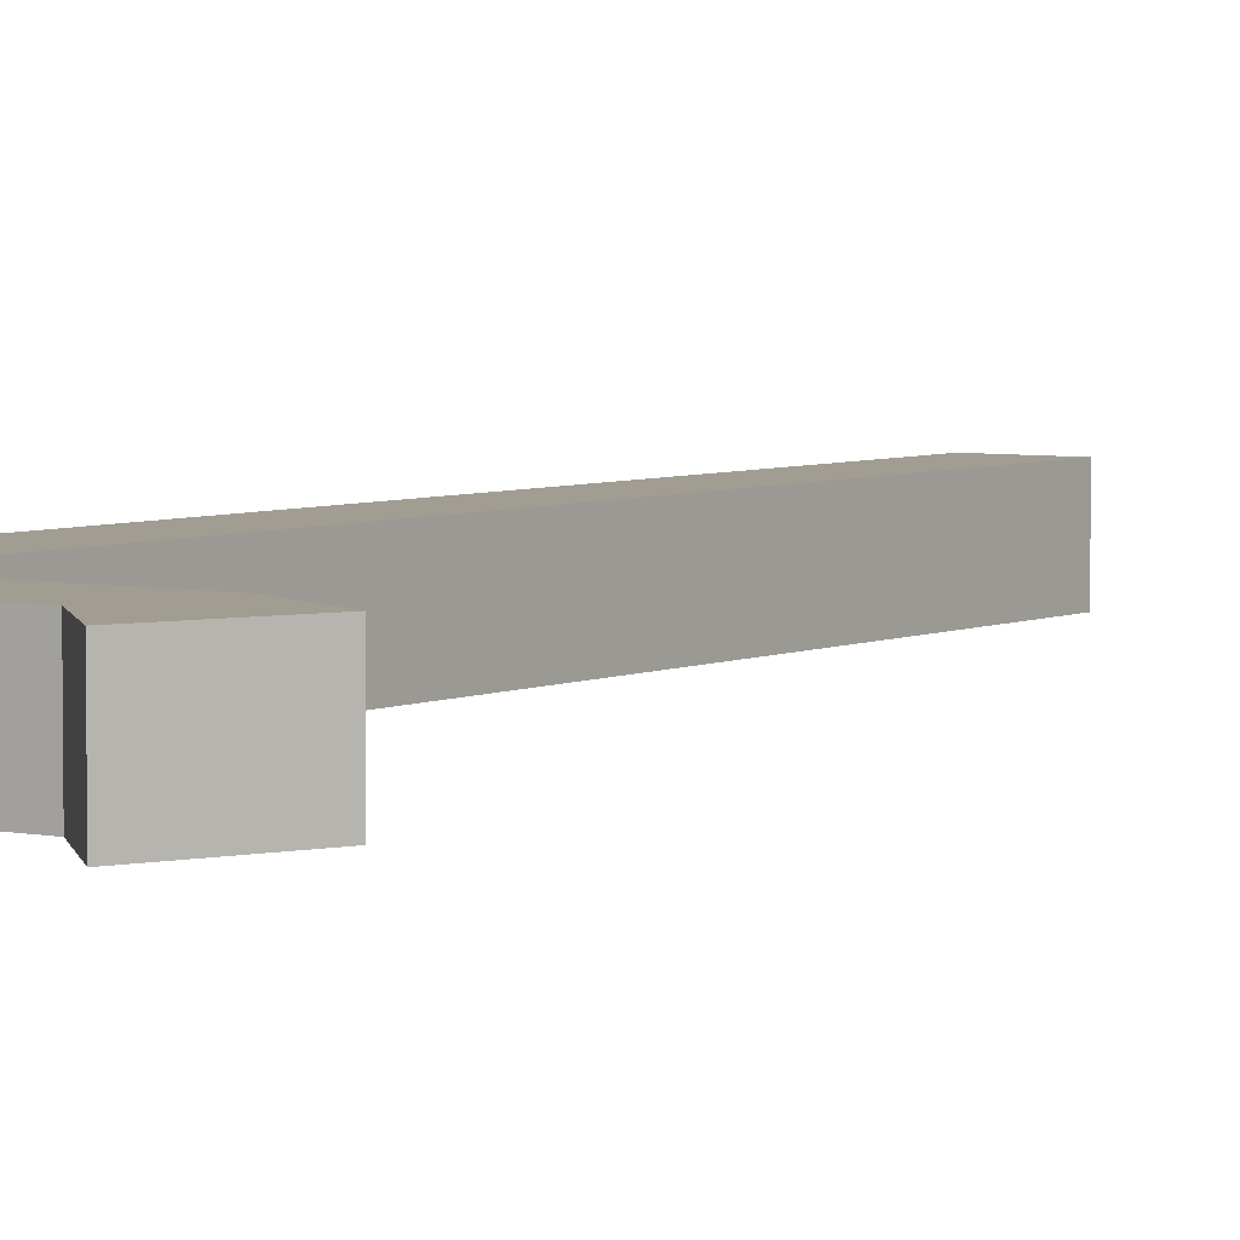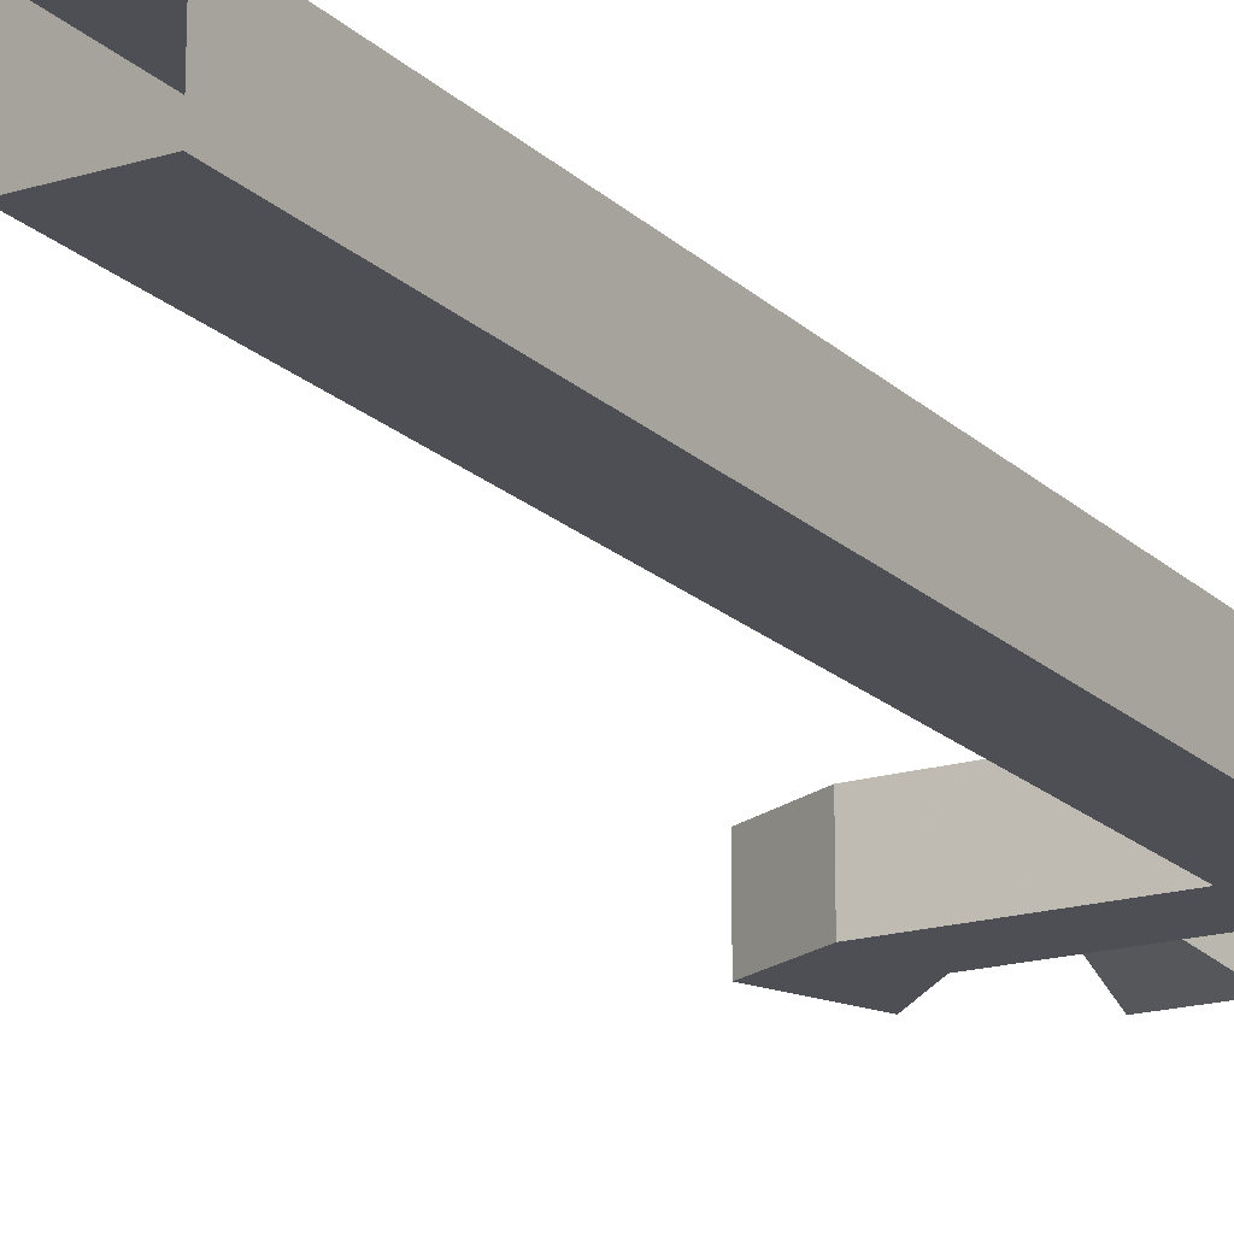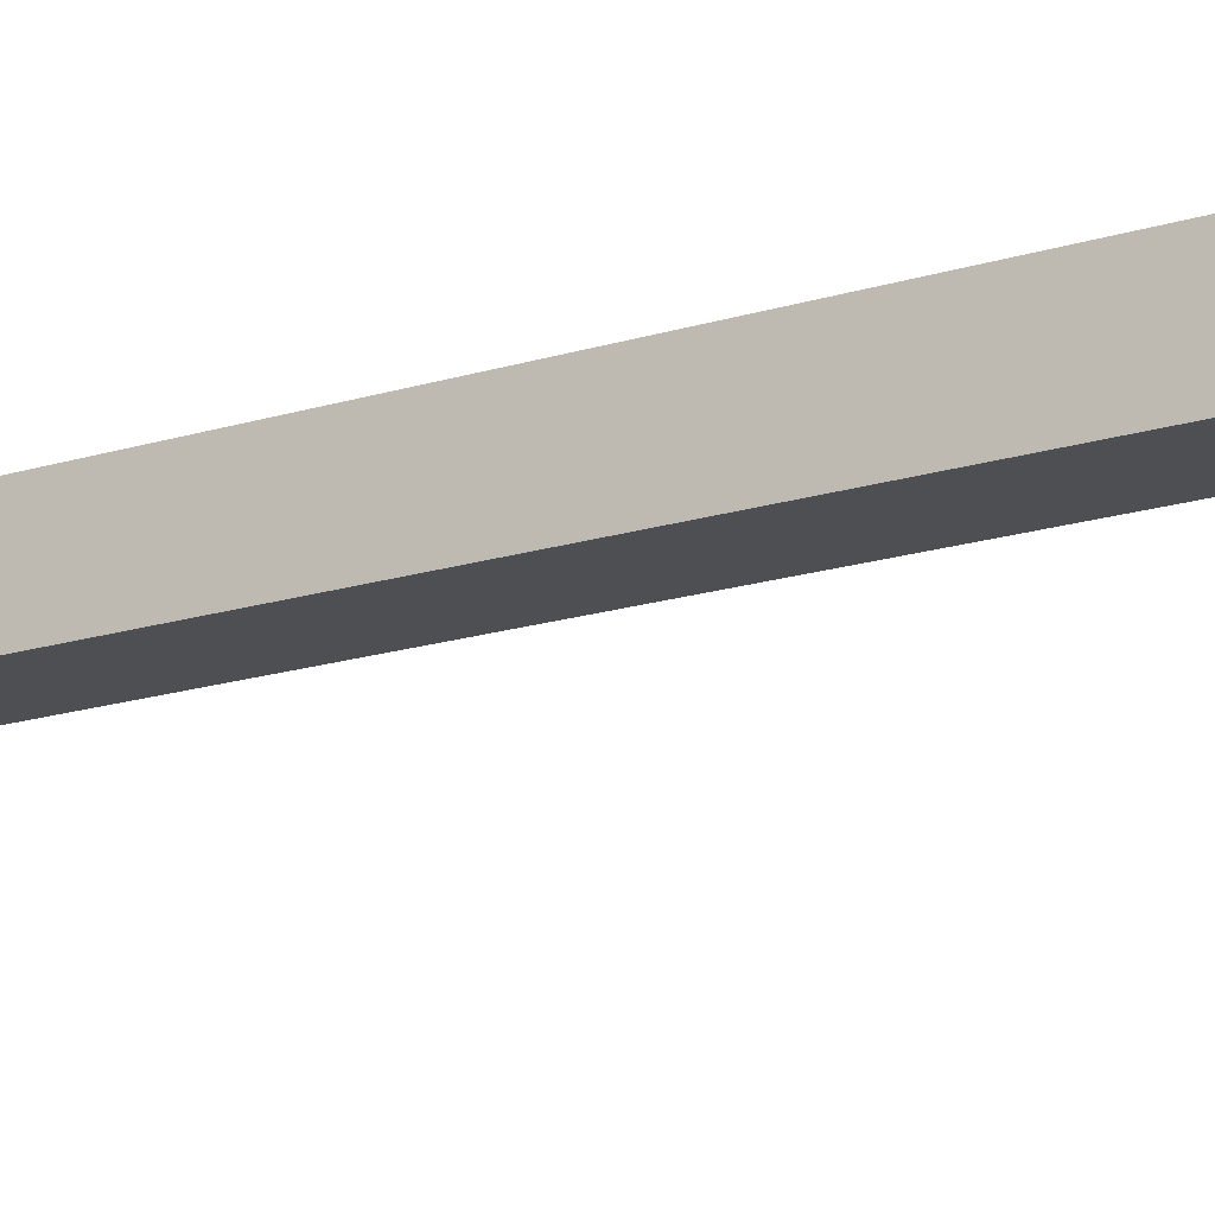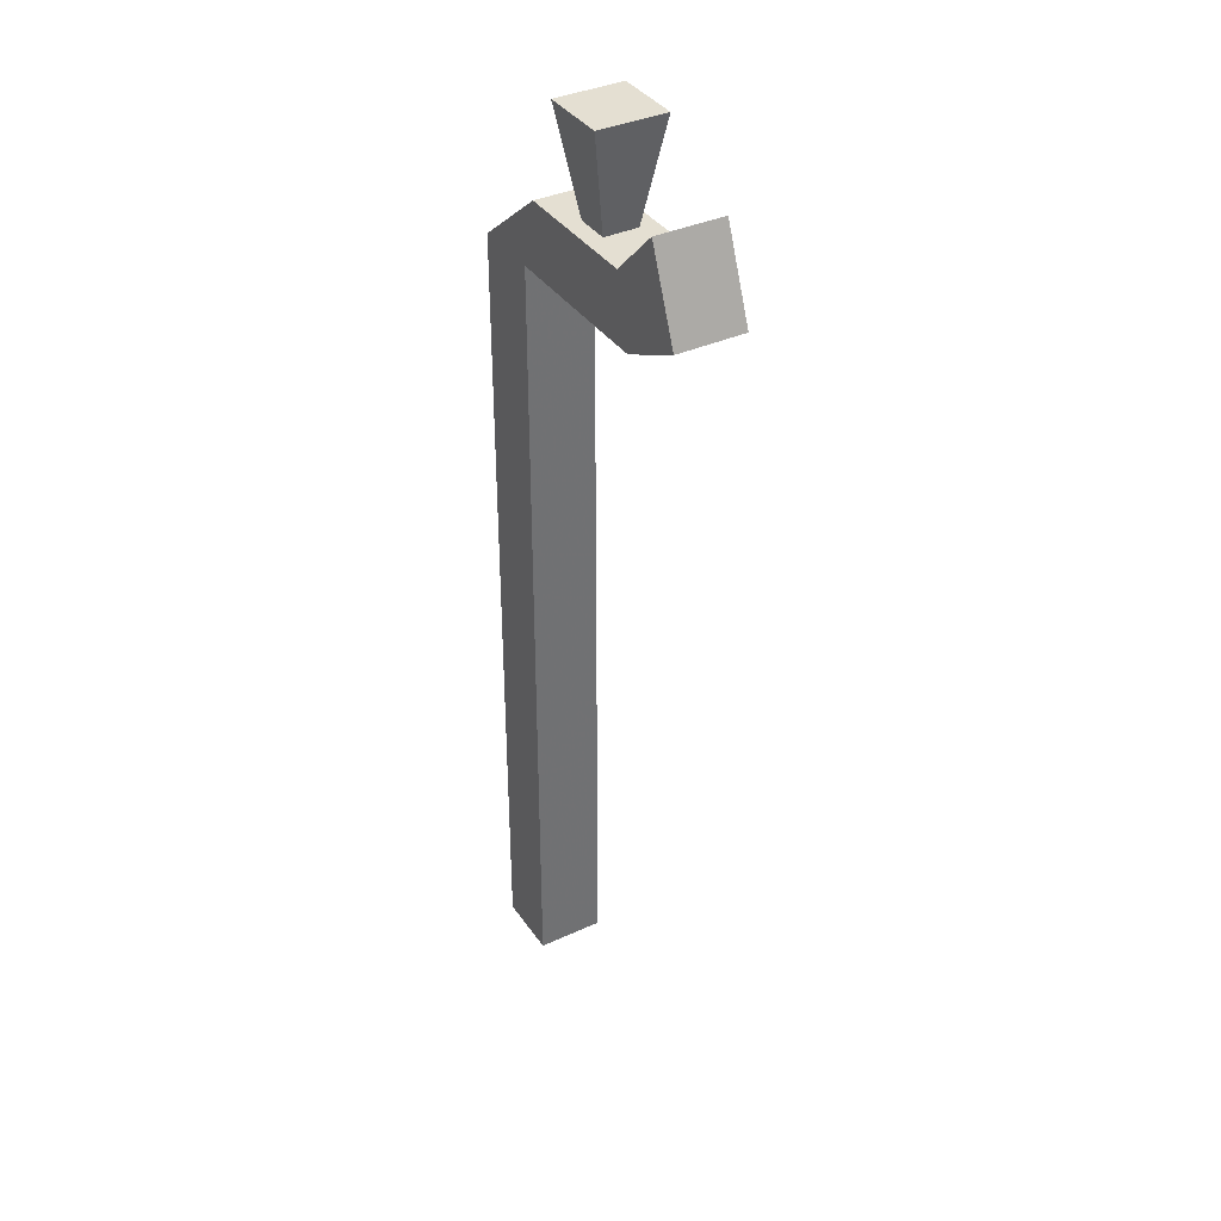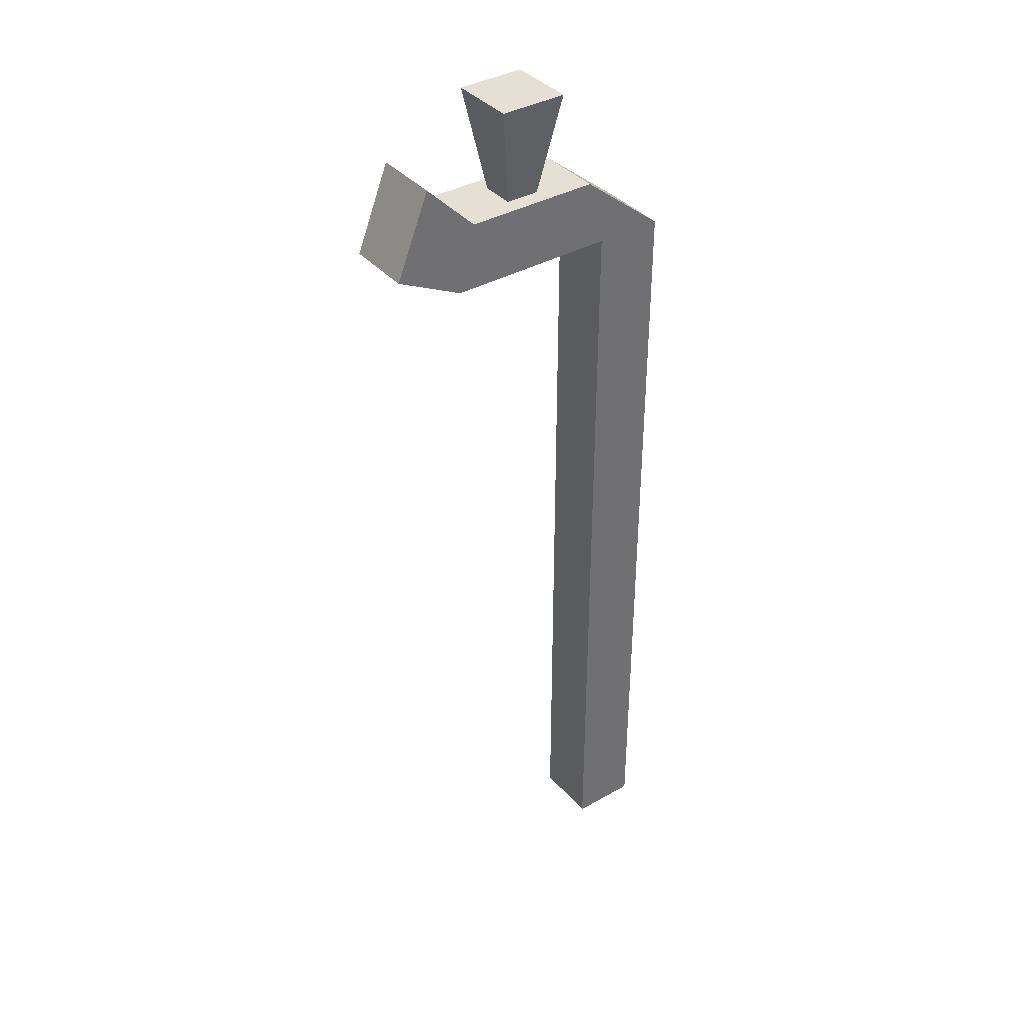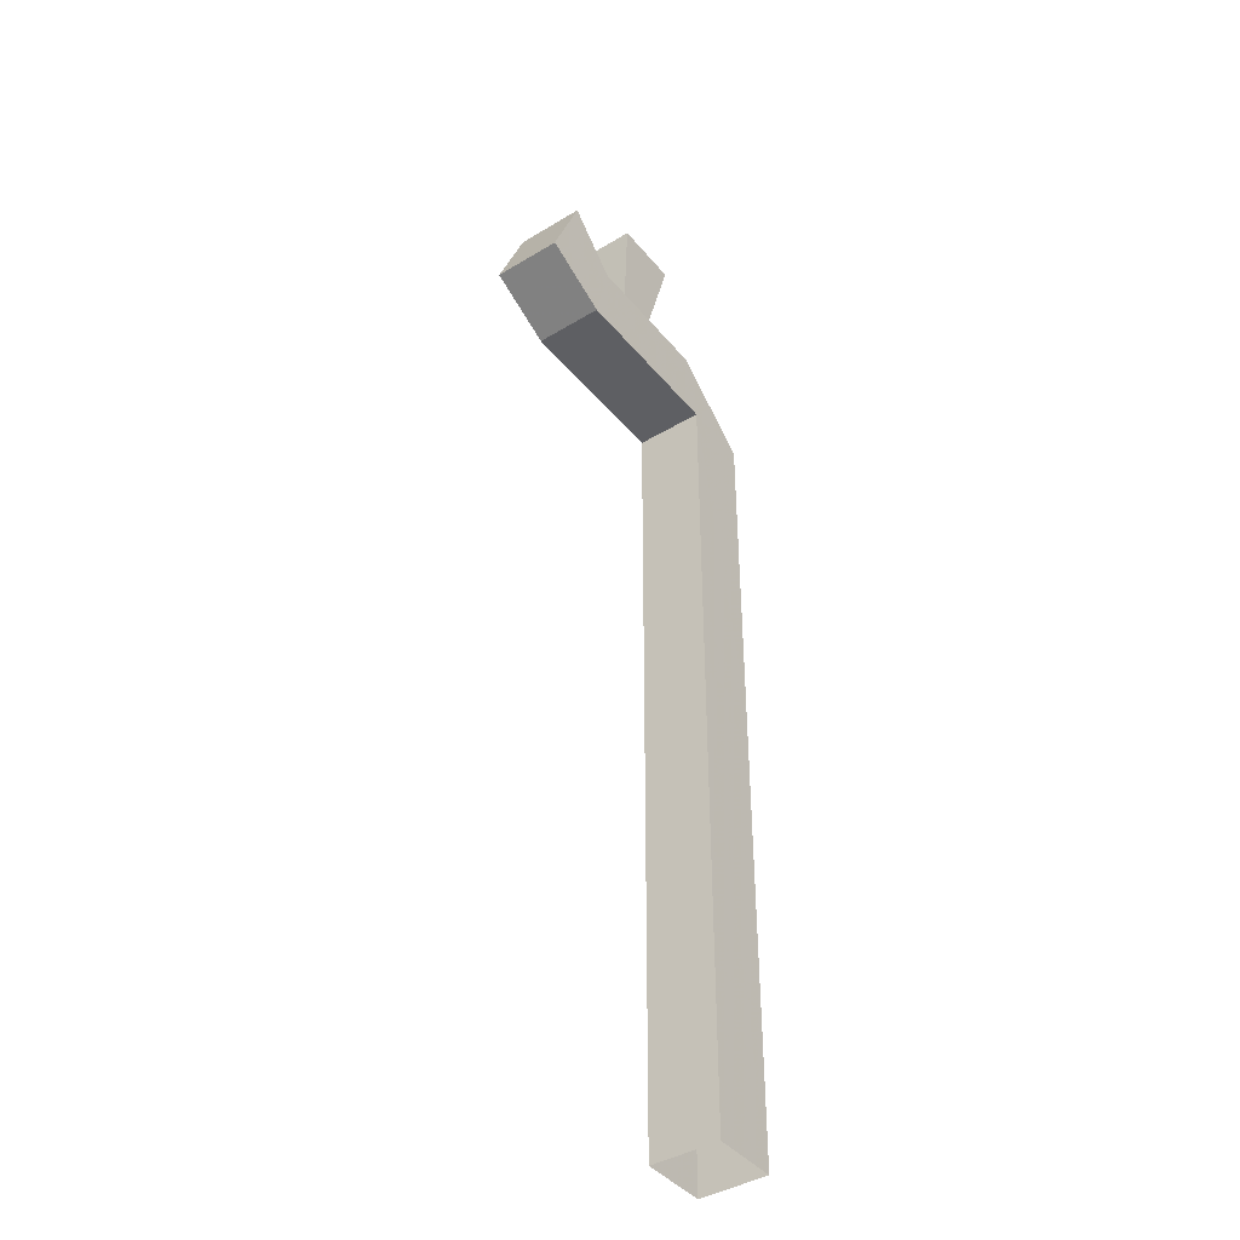
<metadata>
{"format":"obj","ext":"obj","renderer":"f3d","projection":"perspective","resolution":1024,"background":"white","views":[{"elev":4.7,"azim":-145.9,"up":"+Z"},{"elev":-18.4,"azim":30.4,"up":"+Z"},{"elev":-18.2,"azim":121.1,"up":"+Z"},{"elev":37.2,"azim":-120.4,"up":"+Y"},{"elev":37.9,"azim":-35.8,"up":"+Y"},{"elev":-41.8,"azim":-54.0,"up":"+Y"}]}
</metadata>
<code>
v -0.1875 0.125 0.03125
v -0.1875 0.125 -0.03125
v -0.2188 0.3125 -0.0625
v -0.2188 0.3125 0.0625
v -0.125 0.125 0.03125
v -0.125 0.125 -0.03125
v -0.09375 0.3125 -0.0625
v -0.09375 0.3125 0.0625
v -0.3125 0 -0.0625
v -0.3125 0 0.0625
v -0.09375 0 0.0625
v -0.09375 0 -0.0625
v -0.2812 0.125 -0.0625
v -0.375 0.2188 -0.0625
v -0.4375 0.0625 -0.0625
v -0.4375 0.0625 0.0625
v -0.2812 0.125 0.0625
v -0.03125 0.125 0.0625
v 0.125 0 0.0625
v 0 0 0.0625
v 0 0 -0.0625
v -0.03125 0.125 -0.0625
v -0.375 0.2188 0.0625
v 0.125 0 -0.0625
v 0.125 -0.625 -0.0625
v 0.125 -0.625 0.0625
v 0 -0.625 0.0625
v 0 -0.625 -0.0625
v 0 -1.5 -0.0625
v 0.125 -1.5 -0.0625
v 0.125 -1.5 0.0625
v 0 -1.5 0.0625
f 1 2 3
f 1 3 4
f 1 4 5
f 1 5 2
f 2 5 6
f 2 6 7
f 2 7 3
f 3 7 4
f 4 7 8
f 4 8 5
f 5 8 6
f 6 8 7
f 9 10 11
f 9 11 12
f 9 12 13
f 9 13 14
f 9 14 15
f 9 15 10
f 10 15 16
f 10 16 17
f 10 17 18
f 10 18 11
f 11 18 19
f 11 19 20
f 11 20 12
f 12 20 21
f 12 21 22
f 12 22 13
f 13 22 17
f 13 17 23
f 13 23 14
f 14 23 16
f 14 16 15
f 17 22 18
f 18 22 24
f 18 24 19
f 19 24 25
f 19 25 26
f 19 26 20
f 20 26 27
f 20 27 21
f 21 27 28
f 21 28 24
f 21 24 22
f 24 28 25
f 25 28 29
f 25 29 30
f 25 30 26
f 26 30 31
f 26 31 27
f 27 31 32
f 27 32 28
f 28 32 29
f 16 23 17

</code>
